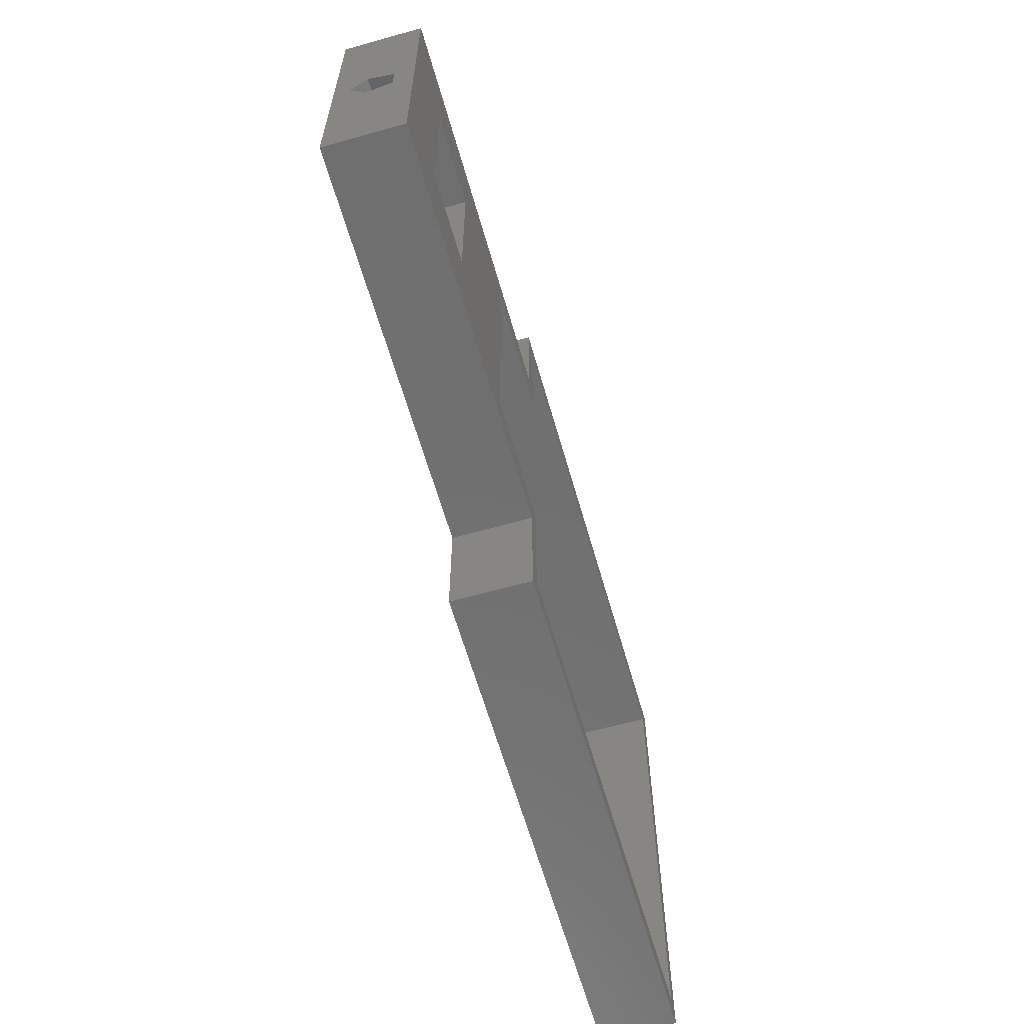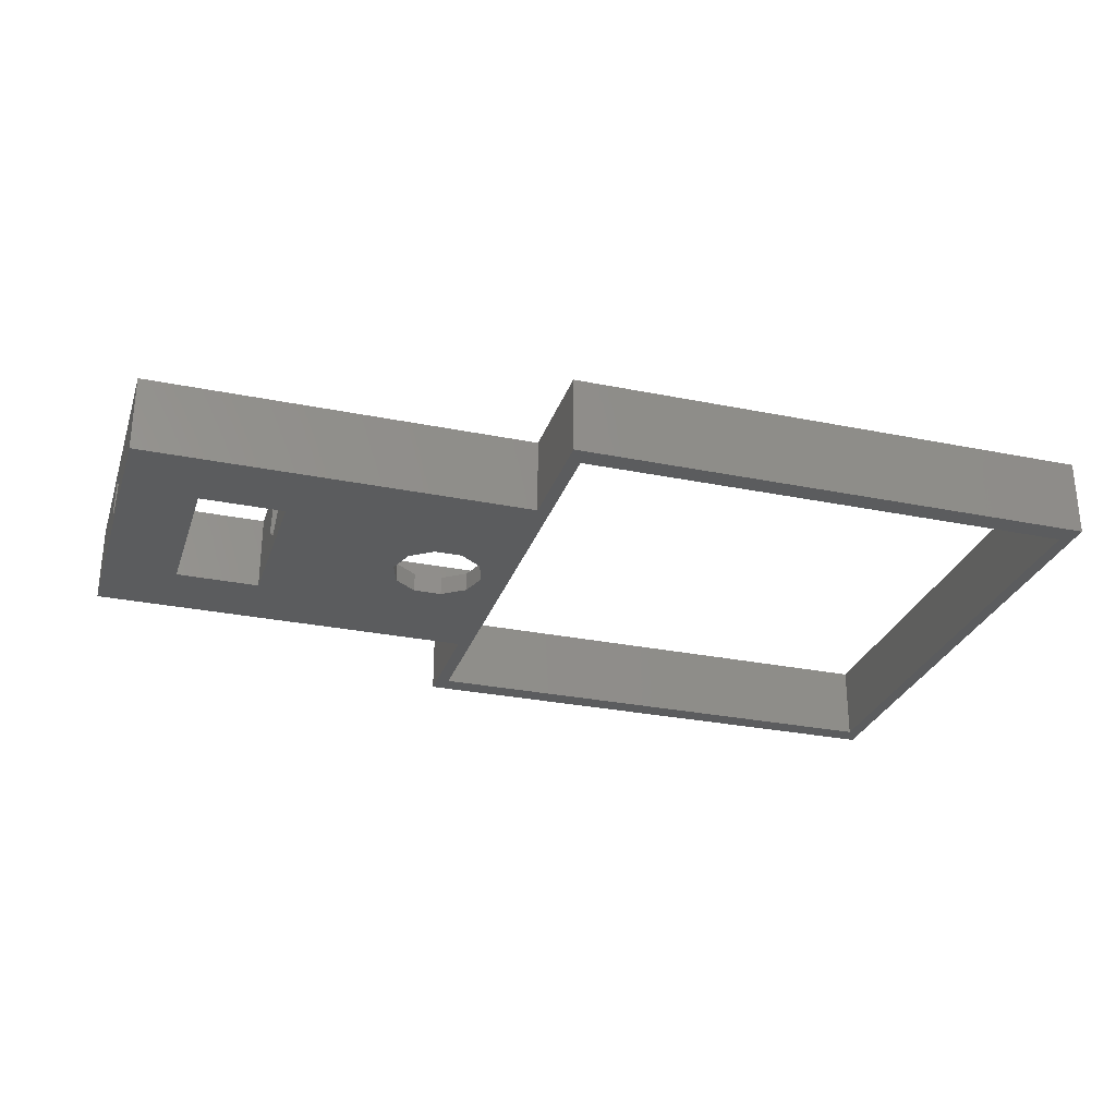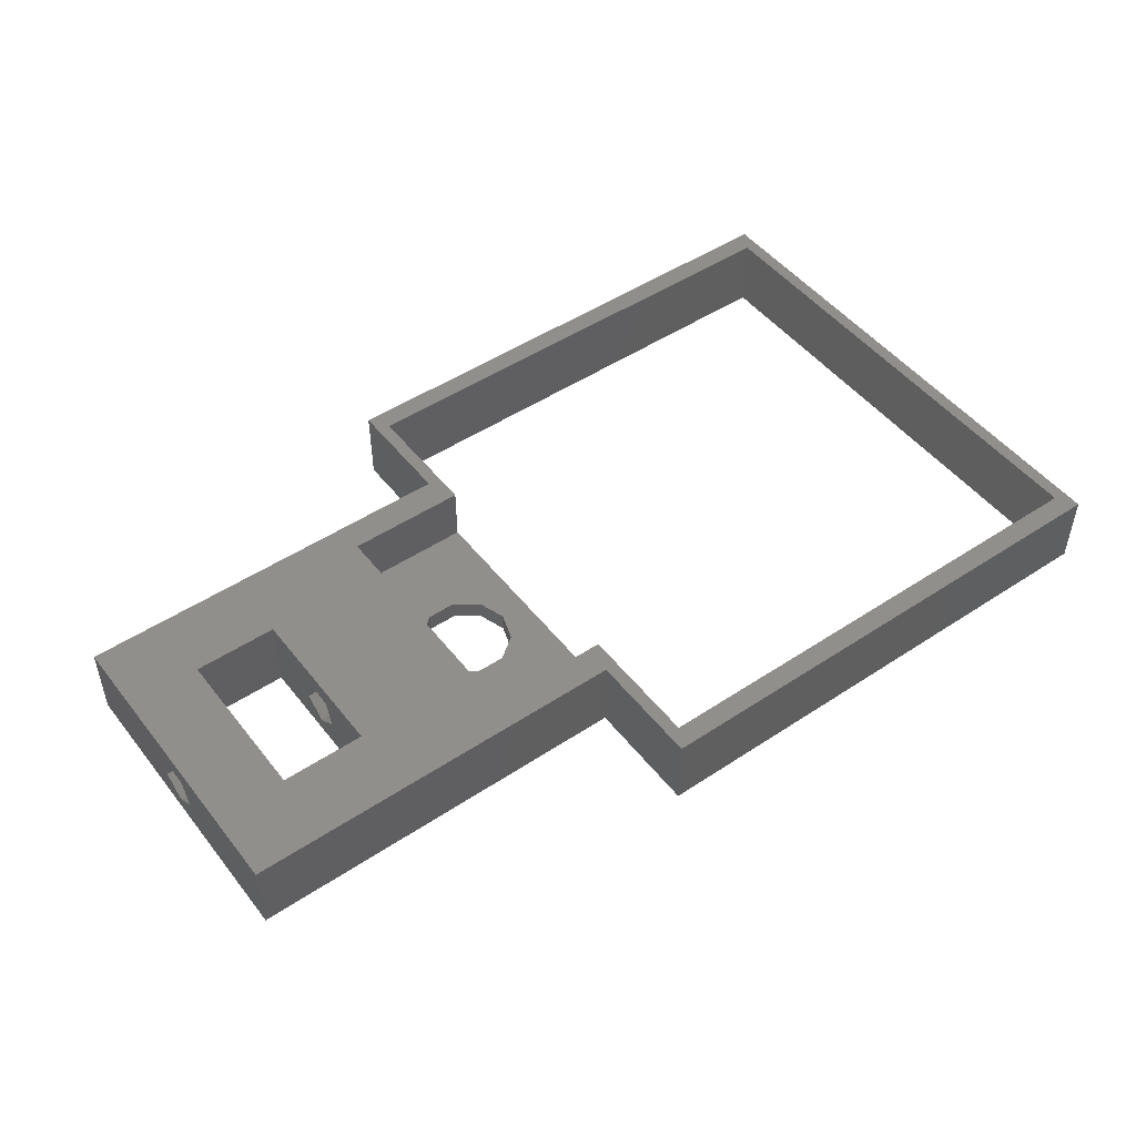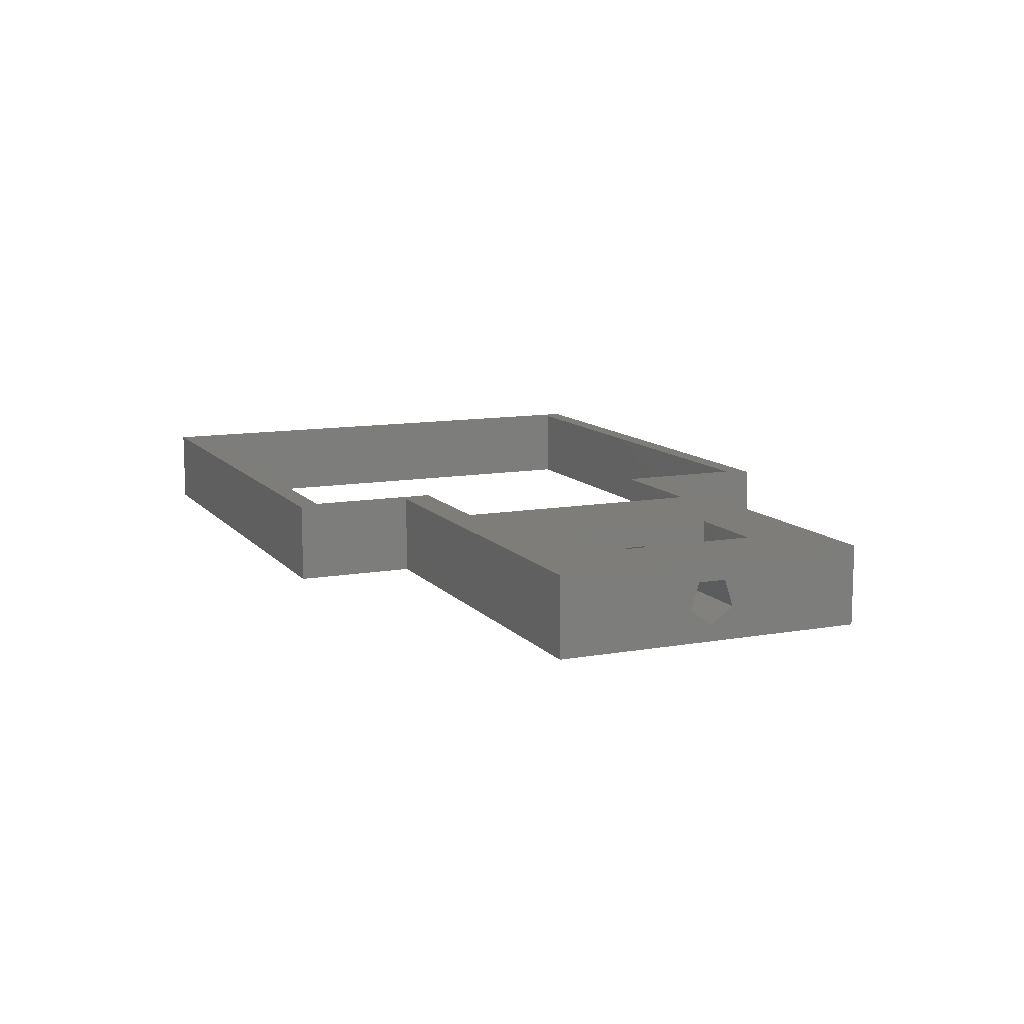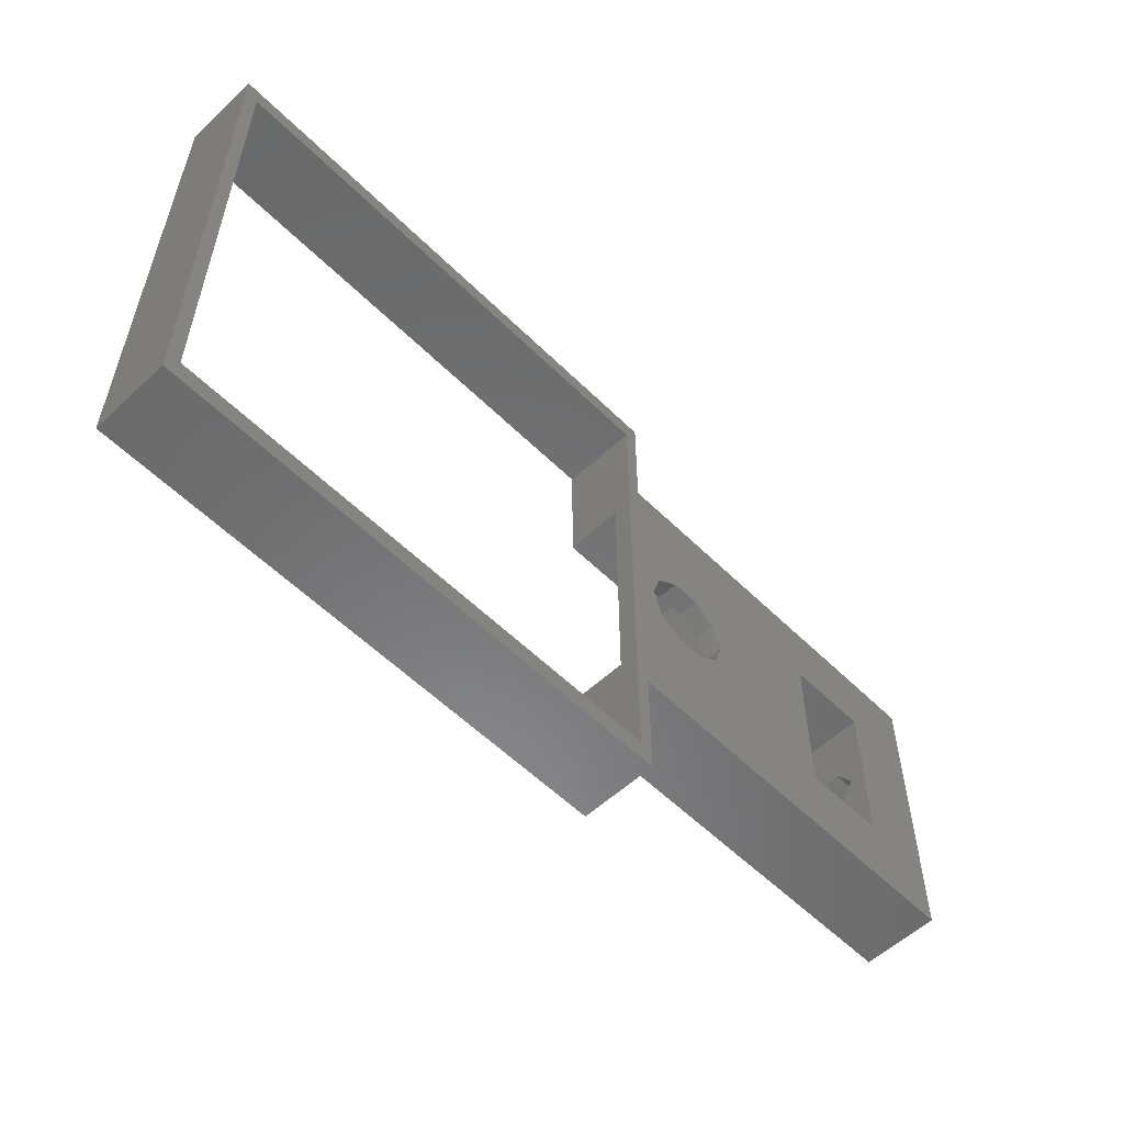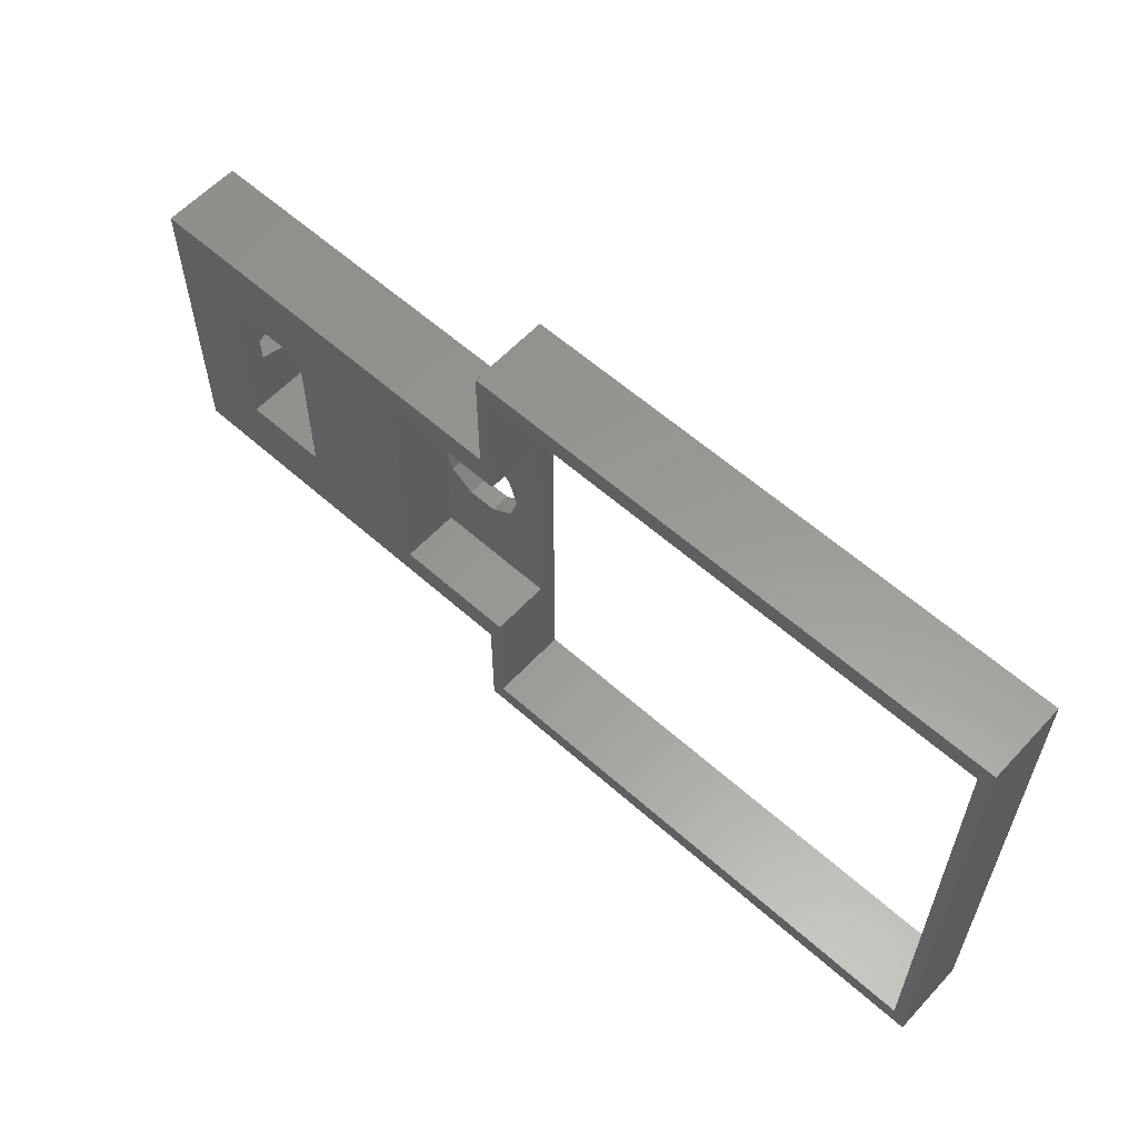
<metadata>
{"format":"stl","ext":"stl","renderer":"f3d","projection":"perspective","resolution":1024,"background":"white","views":[{"elev":-62.0,"azim":-74.1,"up":"+Y"},{"elev":-28.6,"azim":-17.0,"up":"+Z"},{"elev":48.9,"azim":-36.4,"up":"+Z"},{"elev":11.2,"azim":-113.6,"up":"+Z"},{"elev":-56.1,"azim":134.2,"up":"+Y"},{"elev":59.3,"azim":42.5,"up":"+Y"}]}
</metadata>
<code>
# stl→obj: 80 verts, 172 faces
v 12.9 -17.6 137.5
v 12.9 -10 142.5
v 12.9 -10 137.5
v 12.9 -17.6 142.5
v 12.9 10 137.5
v 12.9 17.6 142.5
v 12.9 17.6 137.5
v 12.9 10 142.5
v 13.75 -8.05 142.5
v 13.75 -16.25 142.5
v 5.9 -8.05 142.5
v -2.25 -5.25 142.5
v -2.25 5.25 142.5
v -12.5 -10 142.5
v -7.75 -5.25 142.5
v -12.5 10 142.5
v 47.1 17.6 142.5
v 46.25 16.25 142.5
v 47.1 -17.6 142.5
v 13.75 16.25 142.5
v 13.75 8.05 142.5
v 5.9 8.05 142.5
v -7.75 5.25 142.5
v 46.25 -16.25 142.5
v 47.1 17.6 137.5
v 47.1 -17.6 137.5
v 11.9 0 137.5
v 11.33 -1.763 137.5
v 9.827 -2.853 137.5
v 7.973 -2.853 137.5
v -2.25 -5.25 137.5
v 6.473 -1.763 137.5
v 5.9 0 137.5
v -12.5 -10 137.5
v -7.75 -5.25 137.5
v -7.75 5.25 137.5
v 11.33 1.763 137.5
v 9.827 2.853 137.5
v 7.973 2.853 137.5
v -2.25 5.25 137.5
v 6.473 1.763 137.5
v -12.5 10 137.5
v 46.25 -16.25 137.5
v 13.75 -16.25 137.5
v 46.25 16.25 137.5
v 13.75 16.25 137.5
v -12.5 1.427 139.5
v -12.5 0 138.5
v -12.5 -1.427 139.5
v -12.5 0.8817 141.2
v -12.5 -0.8817 141.2
v 13.75 -8.05 138.8
v 13.75 8.05 138.8
v 5.9 0 138.8
v 5.9 8.05 138.8
v 5.9 -8.05 138.8
v 11.9 0 138.8
v 11.33 1.763 138.8
v 9.827 2.853 138.8
v 7.973 2.853 138.8
v 6.473 1.763 138.8
v 11.33 -1.763 138.8
v 9.827 -2.853 138.8
v 7.973 -2.853 138.8
v 6.473 -1.763 138.8
v -7.75 1.427 139.5
v -7.75 0.8817 141.2
v -7.75 -0.8817 141.2
v -7.75 -1.427 139.5
v -7.75 0 138.5
v -2.25 1.427 139.5
v -2.25 0 138.5
v -2.25 -1.427 139.5
v -2.25 0.8817 141.2
v -2.25 -0.8817 141.2
v 0.9 0 138.5
v 0.9 1.427 139.5
v 0.9 0.8817 141.2
v 0.9 -0.8817 141.2
v 0.9 -1.427 139.5
f 1 2 3
f 2 1 4
f 5 6 7
f 6 5 8
f 9 2 10
f 11 2 9
f 12 11 13
f 14 12 15
f 12 14 11
f 11 14 2
f 14 15 16
f 17 18 19
f 17 20 18
f 6 20 17
f 8 20 6
f 20 8 21
f 8 22 21
f 22 13 11
f 16 13 22
f 16 22 8
f 23 16 15
f 13 16 23
f 24 19 18
f 10 19 24
f 10 4 19
f 4 10 2
f 19 25 17
f 25 19 26
f 25 6 17
f 6 25 7
f 3 27 5
f 3 28 27
f 3 29 28
f 3 30 29
f 31 30 3
f 32 31 33
f 30 31 32
f 34 31 3
f 35 34 36
f 31 34 35
f 37 5 27
f 38 5 37
f 39 5 38
f 40 39 41
f 40 33 31
f 33 40 41
f 39 40 5
f 42 40 36
f 40 42 5
f 42 36 34
f 26 43 25
f 26 44 43
f 3 44 1
f 1 44 26
f 45 25 43
f 46 25 45
f 44 3 46
f 5 46 3
f 46 7 25
f 7 46 5
f 1 19 4
f 19 1 26
f 42 47 16
f 42 48 47
f 48 34 49
f 34 48 42
f 50 16 47
f 51 16 50
f 14 49 34
f 51 14 16
f 49 14 51
f 5 16 8
f 16 5 42
f 34 2 14
f 2 34 3
f 9 10 52
f 53 20 21
f 20 53 46
f 52 46 53
f 52 44 46
f 44 52 10
f 43 18 45
f 18 43 24
f 43 10 24
f 10 43 44
f 46 18 20
f 18 46 45
f 22 54 55
f 11 54 22
f 54 11 56
f 55 21 22
f 21 55 53
f 53 57 52
f 53 58 57
f 53 59 58
f 55 59 53
f 59 55 60
f 60 55 61
f 61 55 54
f 62 52 57
f 63 52 62
f 56 63 64
f 56 64 65
f 63 56 52
f 56 65 54
f 52 11 9
f 11 52 56
f 27 58 37
f 58 27 57
f 65 33 54
f 33 65 32
f 39 59 60
f 59 39 38
f 38 58 59
f 58 38 37
f 41 60 61
f 60 41 39
f 28 63 62
f 63 28 29
f 30 65 64
f 65 30 32
f 54 41 61
f 41 54 33
f 28 57 27
f 57 28 62
f 29 64 63
f 64 29 30
f 23 66 36
f 23 67 66
f 23 68 67
f 68 15 69
f 15 68 23
f 70 36 66
f 70 35 36
f 69 35 70
f 35 69 15
f 40 71 13
f 40 72 71
f 72 31 73
f 31 72 40
f 74 13 71
f 75 13 74
f 12 73 31
f 75 12 13
f 73 12 75
f 31 15 12
f 15 31 35
f 36 13 23
f 13 36 40
f 71 76 77
f 76 71 72
f 47 70 66
f 70 47 48
f 75 78 79
f 78 75 74
f 51 67 68
f 67 51 50
f 71 78 74
f 78 71 77
f 47 67 50
f 67 47 66
f 76 78 77
f 76 79 78
f 79 76 80
f 80 75 79
f 75 80 73
f 69 51 68
f 51 69 49
f 72 80 76
f 80 72 73
f 48 69 70
f 69 48 49

</code>
